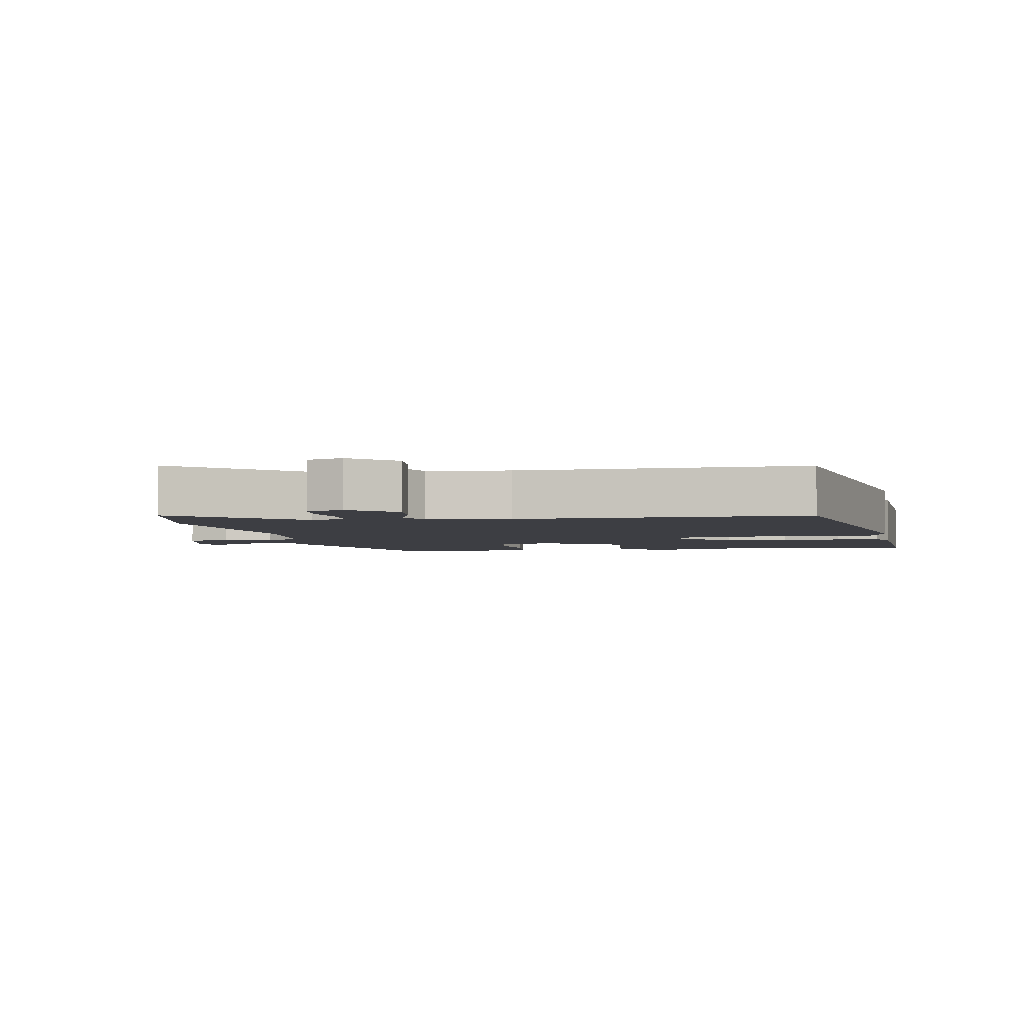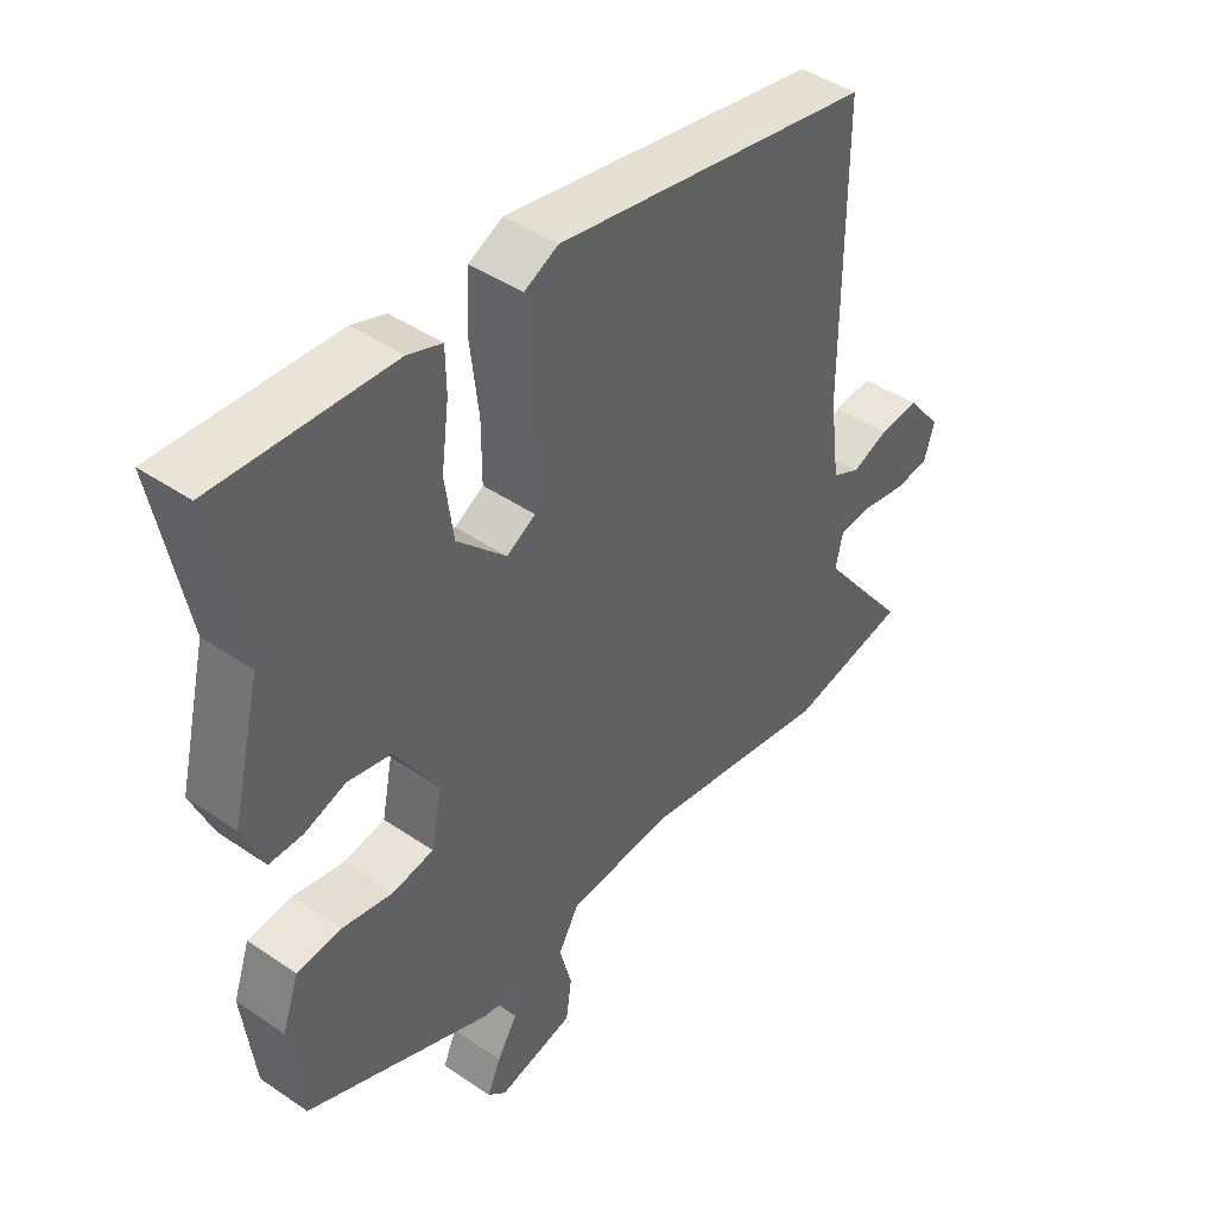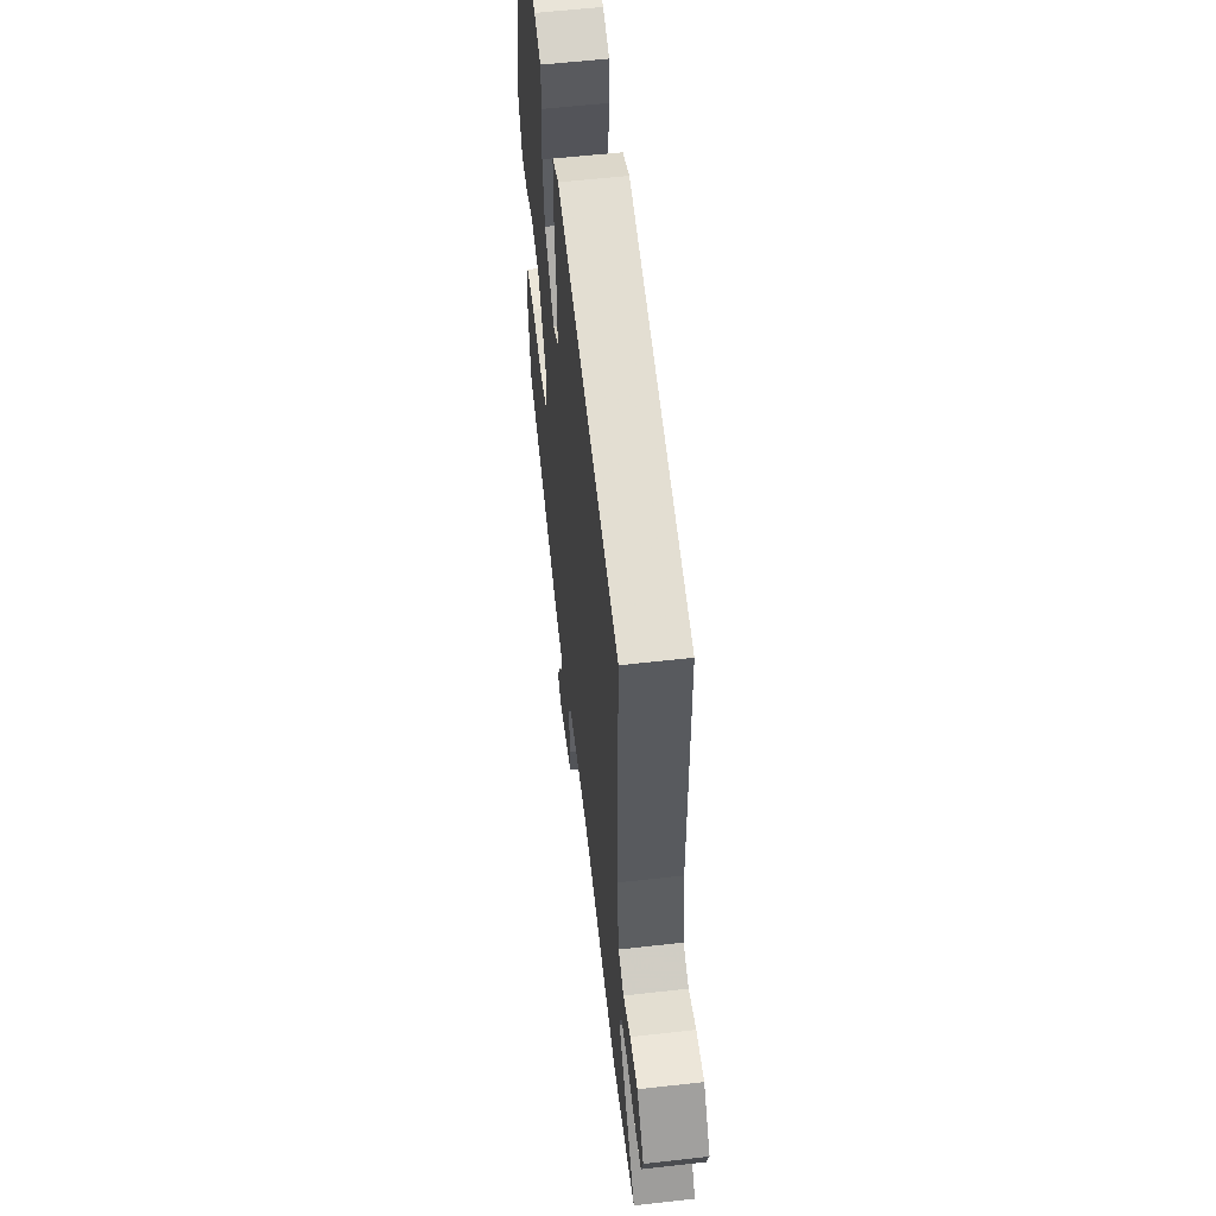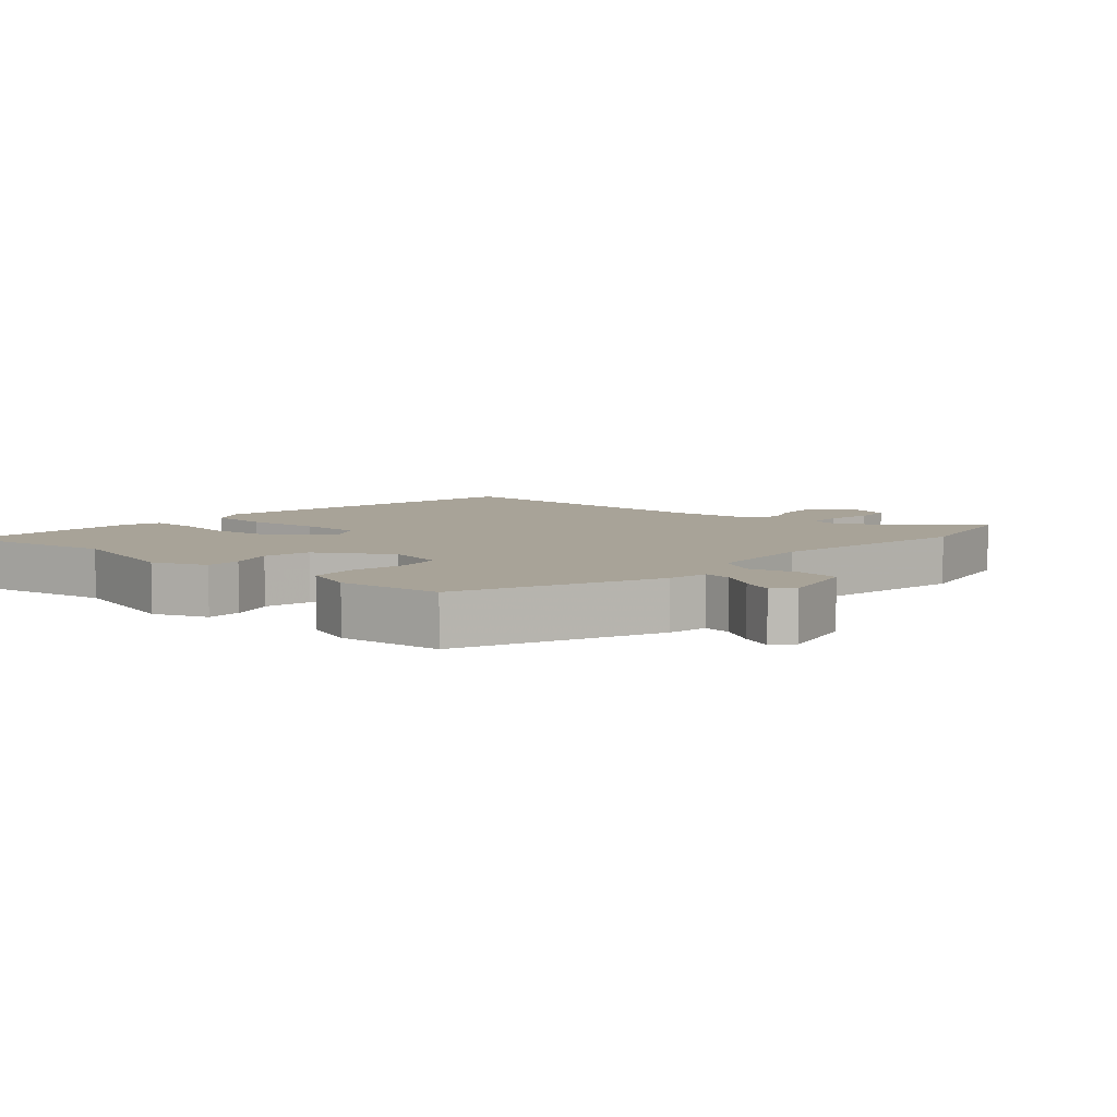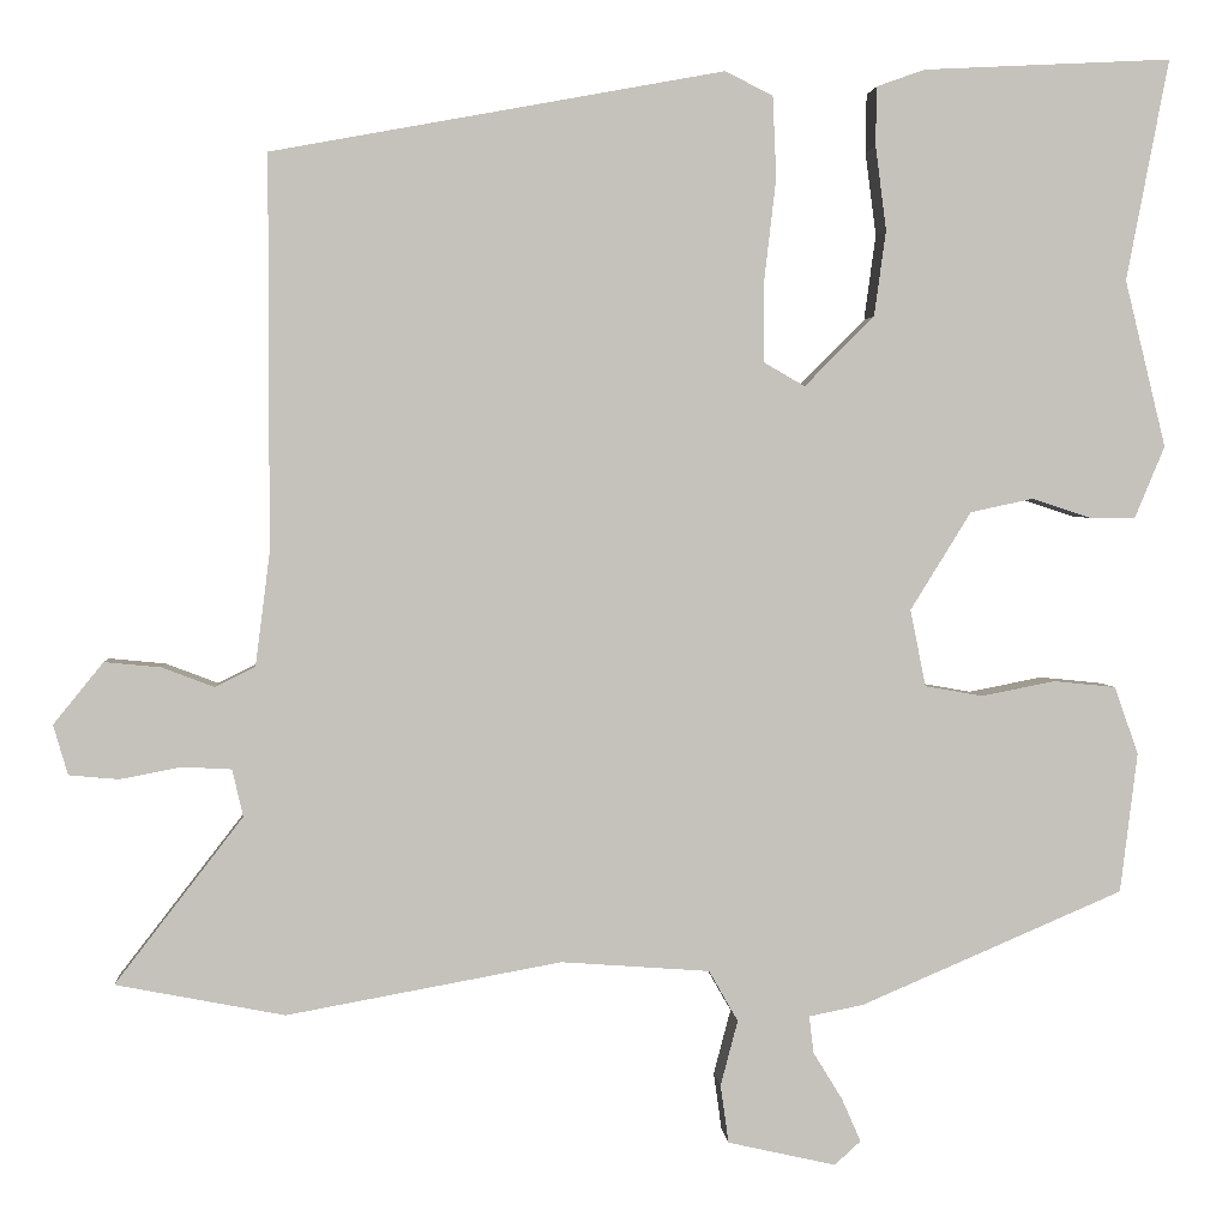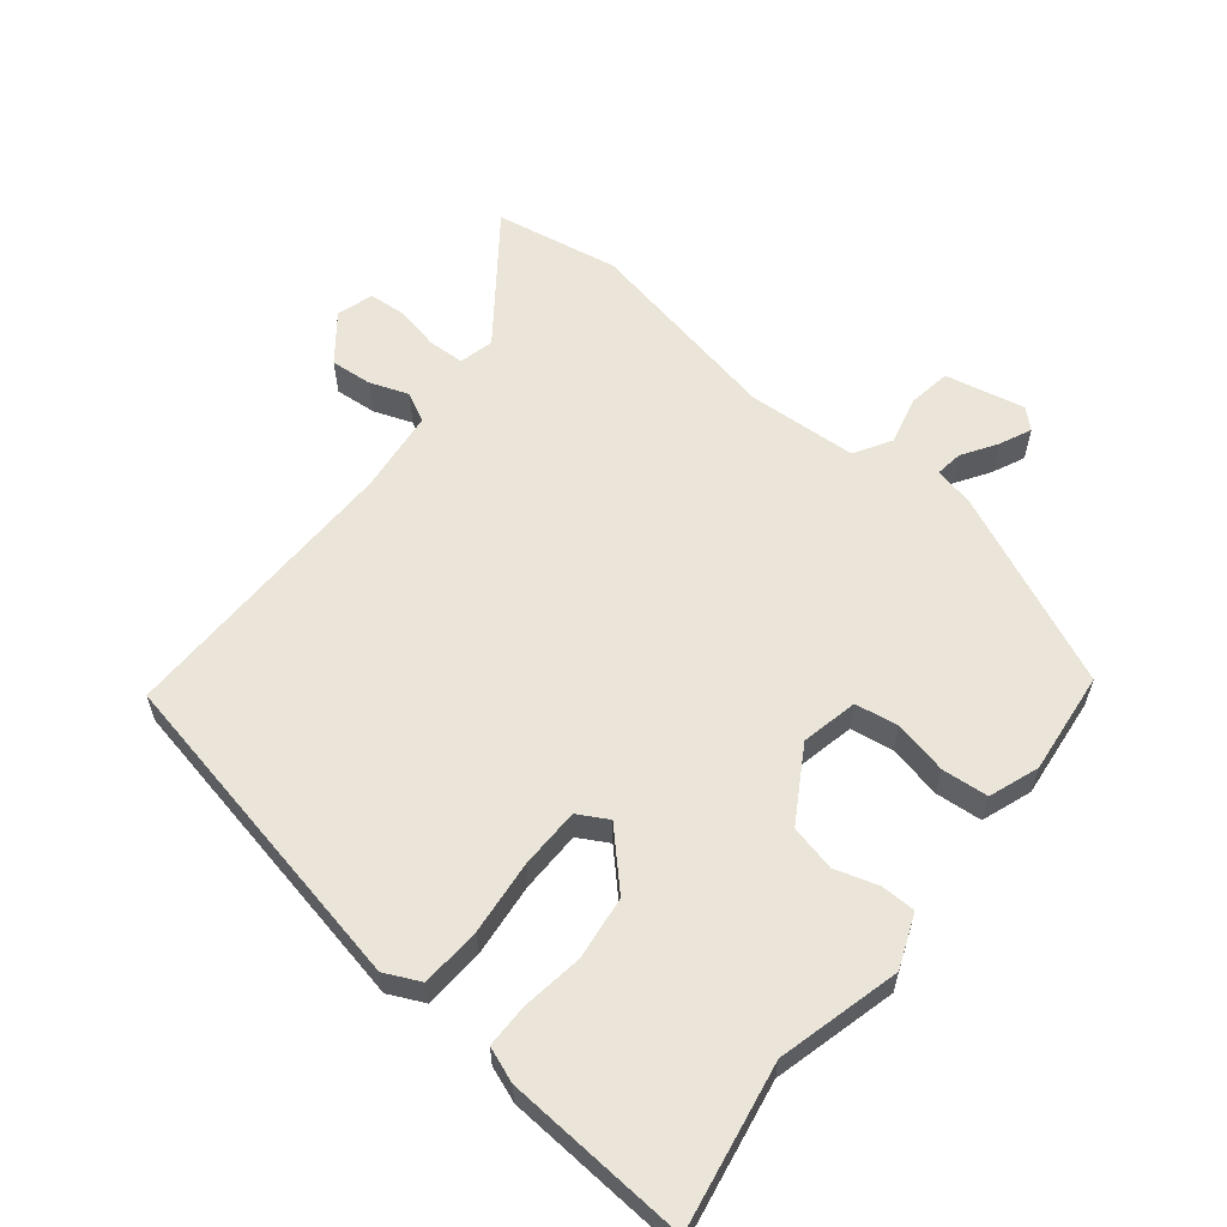
<metadata>
{"format":"obj","ext":"obj","renderer":"f3d","projection":"perspective","resolution":1024,"background":"white","views":[{"elev":-3.7,"azim":-79.5,"up":"+Y"},{"elev":44.1,"azim":128.7,"up":"+Z"},{"elev":57.7,"azim":-96.7,"up":"+Z"},{"elev":6.9,"azim":131.8,"up":"+Y"},{"elev":2.4,"azim":-4.4,"up":"+Z"},{"elev":59.4,"azim":39.7,"up":"+Y"}]}
</metadata>
<code>
v 0.509 0.07 0.546
v 0.462 0.07 0.302
v 0.507 0.07 0.118
v 0.474 0.07 0.039
v 0.422 0.07 0.039
v 0.358 0.07 0.06
v 0.289 0.07 0.045
v 0.222 0.07 -0.063
v 0.239 0.07 -0.148
v 0.303 0.07 -0.159
v 0.384 0.07 -0.143
v 0.453 0.07 -0.15
v 0.479 0.07 -0.225
v 0.46 0.07 -0.379
v 0.17 0.07 -0.503
v 0.11 0.07 -0.515
v 0.115 0.07 -0.556
v 0.147 0.07 -0.608
v 0.168 0.07 -0.656
v 0.139 0.07 -0.682
v 0.02 0.07 -0.655
v 0.011 0.07 -0.591
v 0.03 0.07 -0.519
v -0.002 0.07 -0.463
v -0.166 0.07 -0.451
v -0.469 0.07 -0.506
v -0.655 0.07 -0.47
v -0.514 0.07 -0.287
v -0.526 0.07 -0.235
v -0.58 0.07 -0.232
v -0.648 0.07 -0.245
v -0.703 0.07 -0.24
v -0.719 0.07 -0.185
v -0.664 0.07 -0.117
v -0.602 0.07 -0.123
v -0.544 0.07 -0.145
v -0.5 0.07 -0.123
v -0.484 0.07 0.002
v -0.484 0.07 0.436
v 0.014 0.07 0.528
v 0.067 0.07 0.502
v 0.071 0.07 0.412
v 0.058 0.07 0.301
v 0.058 0.07 0.21
v 0.103 0.07 0.184
v 0.18 0.07 0.261
v 0.193 0.07 0.356
v 0.181 0.07 0.448
v 0.182 0.07 0.513
v 0.235 0.07 0.532
v 0.509 0 0.546
v 0.462 0 0.302
v 0.507 0 0.118
v 0.474 0 0.039
v 0.422 0 0.039
v 0.358 0 0.06
v 0.289 0 0.045
v 0.222 0 -0.063
v 0.239 0 -0.148
v 0.303 0 -0.159
v 0.384 0 -0.143
v 0.453 0 -0.15
v 0.479 0 -0.225
v 0.46 0 -0.379
v 0.17 0 -0.503
v 0.11 0 -0.515
v 0.115 0 -0.556
v 0.147 0 -0.608
v 0.168 0 -0.656
v 0.139 0 -0.682
v 0.02 0 -0.655
v 0.011 0 -0.591
v 0.03 0 -0.519
v -0.002 0 -0.463
v -0.166 0 -0.451
v -0.469 0 -0.506
v -0.655 0 -0.47
v -0.514 0 -0.287
v -0.526 0 -0.235
v -0.58 0 -0.232
v -0.648 0 -0.245
v -0.703 0 -0.24
v -0.719 0 -0.185
v -0.664 0 -0.117
v -0.602 0 -0.123
v -0.544 0 -0.145
v -0.5 0 -0.123
v -0.484 0 0.002
v -0.484 0 0.436
v 0.014 0 0.528
v 0.067 0 0.502
v 0.071 0 0.412
v 0.058 0 0.301
v 0.058 0 0.21
v 0.103 0 0.184
v 0.18 0 0.261
v 0.193 0 0.356
v 0.181 0 0.448
v 0.182 0 0.513
v 0.235 0 0.532
f 50 1 2
f 49 50 2
f 48 49 2
f 47 48 2
f 4 5 6
f 3 4 6
f 2 3 6
f 47 2 6
f 46 47 6
f 45 46 6 7
f 44 45 7 8
f 41 42 43
f 40 41 43
f 39 40 43
f 38 39 43
f 37 38 43 44
f 34 35 36
f 33 34 36
f 32 33 36
f 31 32 36
f 30 31 36
f 29 30 36 37
f 44 8 9
f 37 44 9
f 29 37 9
f 28 29 9
f 28 9 10
f 27 28 10
f 26 27 10
f 25 26 10
f 21 22 23
f 20 21 23
f 19 20 23
f 18 19 23
f 17 18 23
f 16 17 23 24
f 15 16 24
f 14 15 24
f 14 24 25
f 13 14 25
f 12 13 25
f 11 12 25
f 10 11 25
f 52 51 100
f 52 100 99
f 52 99 98
f 52 98 97
f 56 55 54
f 56 54 53
f 56 53 52
f 56 52 97
f 56 97 96
f 57 56 96 95
f 58 57 95 94
f 93 92 91
f 93 91 90
f 93 90 89
f 93 89 88
f 94 93 88 87
f 86 85 84
f 86 84 83
f 86 83 82
f 86 82 81
f 86 81 80
f 87 86 80 79
f 59 58 94
f 59 94 87
f 59 87 79
f 59 79 78
f 60 59 78
f 60 78 77
f 60 77 76
f 60 76 75
f 73 72 71
f 73 71 70
f 73 70 69
f 73 69 68
f 73 68 67
f 74 73 67 66
f 74 66 65
f 74 65 64
f 75 74 64
f 75 64 63
f 75 63 62
f 75 62 61
f 75 61 60
f 1 51 52 2
f 2 52 53 3
f 3 53 54 4
f 4 54 55 5
f 5 55 56 6
f 6 56 57 7
f 7 57 58 8
f 8 58 59 9
f 9 59 60 10
f 10 60 61 11
f 11 61 62 12
f 12 62 63 13
f 13 63 64 14
f 14 64 65 15
f 15 65 66 16
f 16 66 67 17
f 17 67 68 18
f 18 68 69 19
f 19 69 70 20
f 20 70 71 21
f 21 71 72 22
f 22 72 73 23
f 23 73 74 24
f 24 74 75 25
f 25 75 76 26
f 26 76 77 27
f 27 77 78 28
f 28 78 79 29
f 29 79 80 30
f 30 80 81 31
f 31 81 82 32
f 32 82 83 33
f 33 83 84 34
f 34 84 85 35
f 35 85 86 36
f 36 86 87 37
f 37 87 88 38
f 38 88 89 39
f 39 89 90 40
f 40 90 91 41
f 41 91 92 42
f 42 92 93 43
f 43 93 94 44
f 44 94 95 45
f 45 95 96 46
f 46 96 97 47
f 47 97 98 48
f 48 98 99 49
f 49 99 100 50
f 50 100 51 1

</code>
